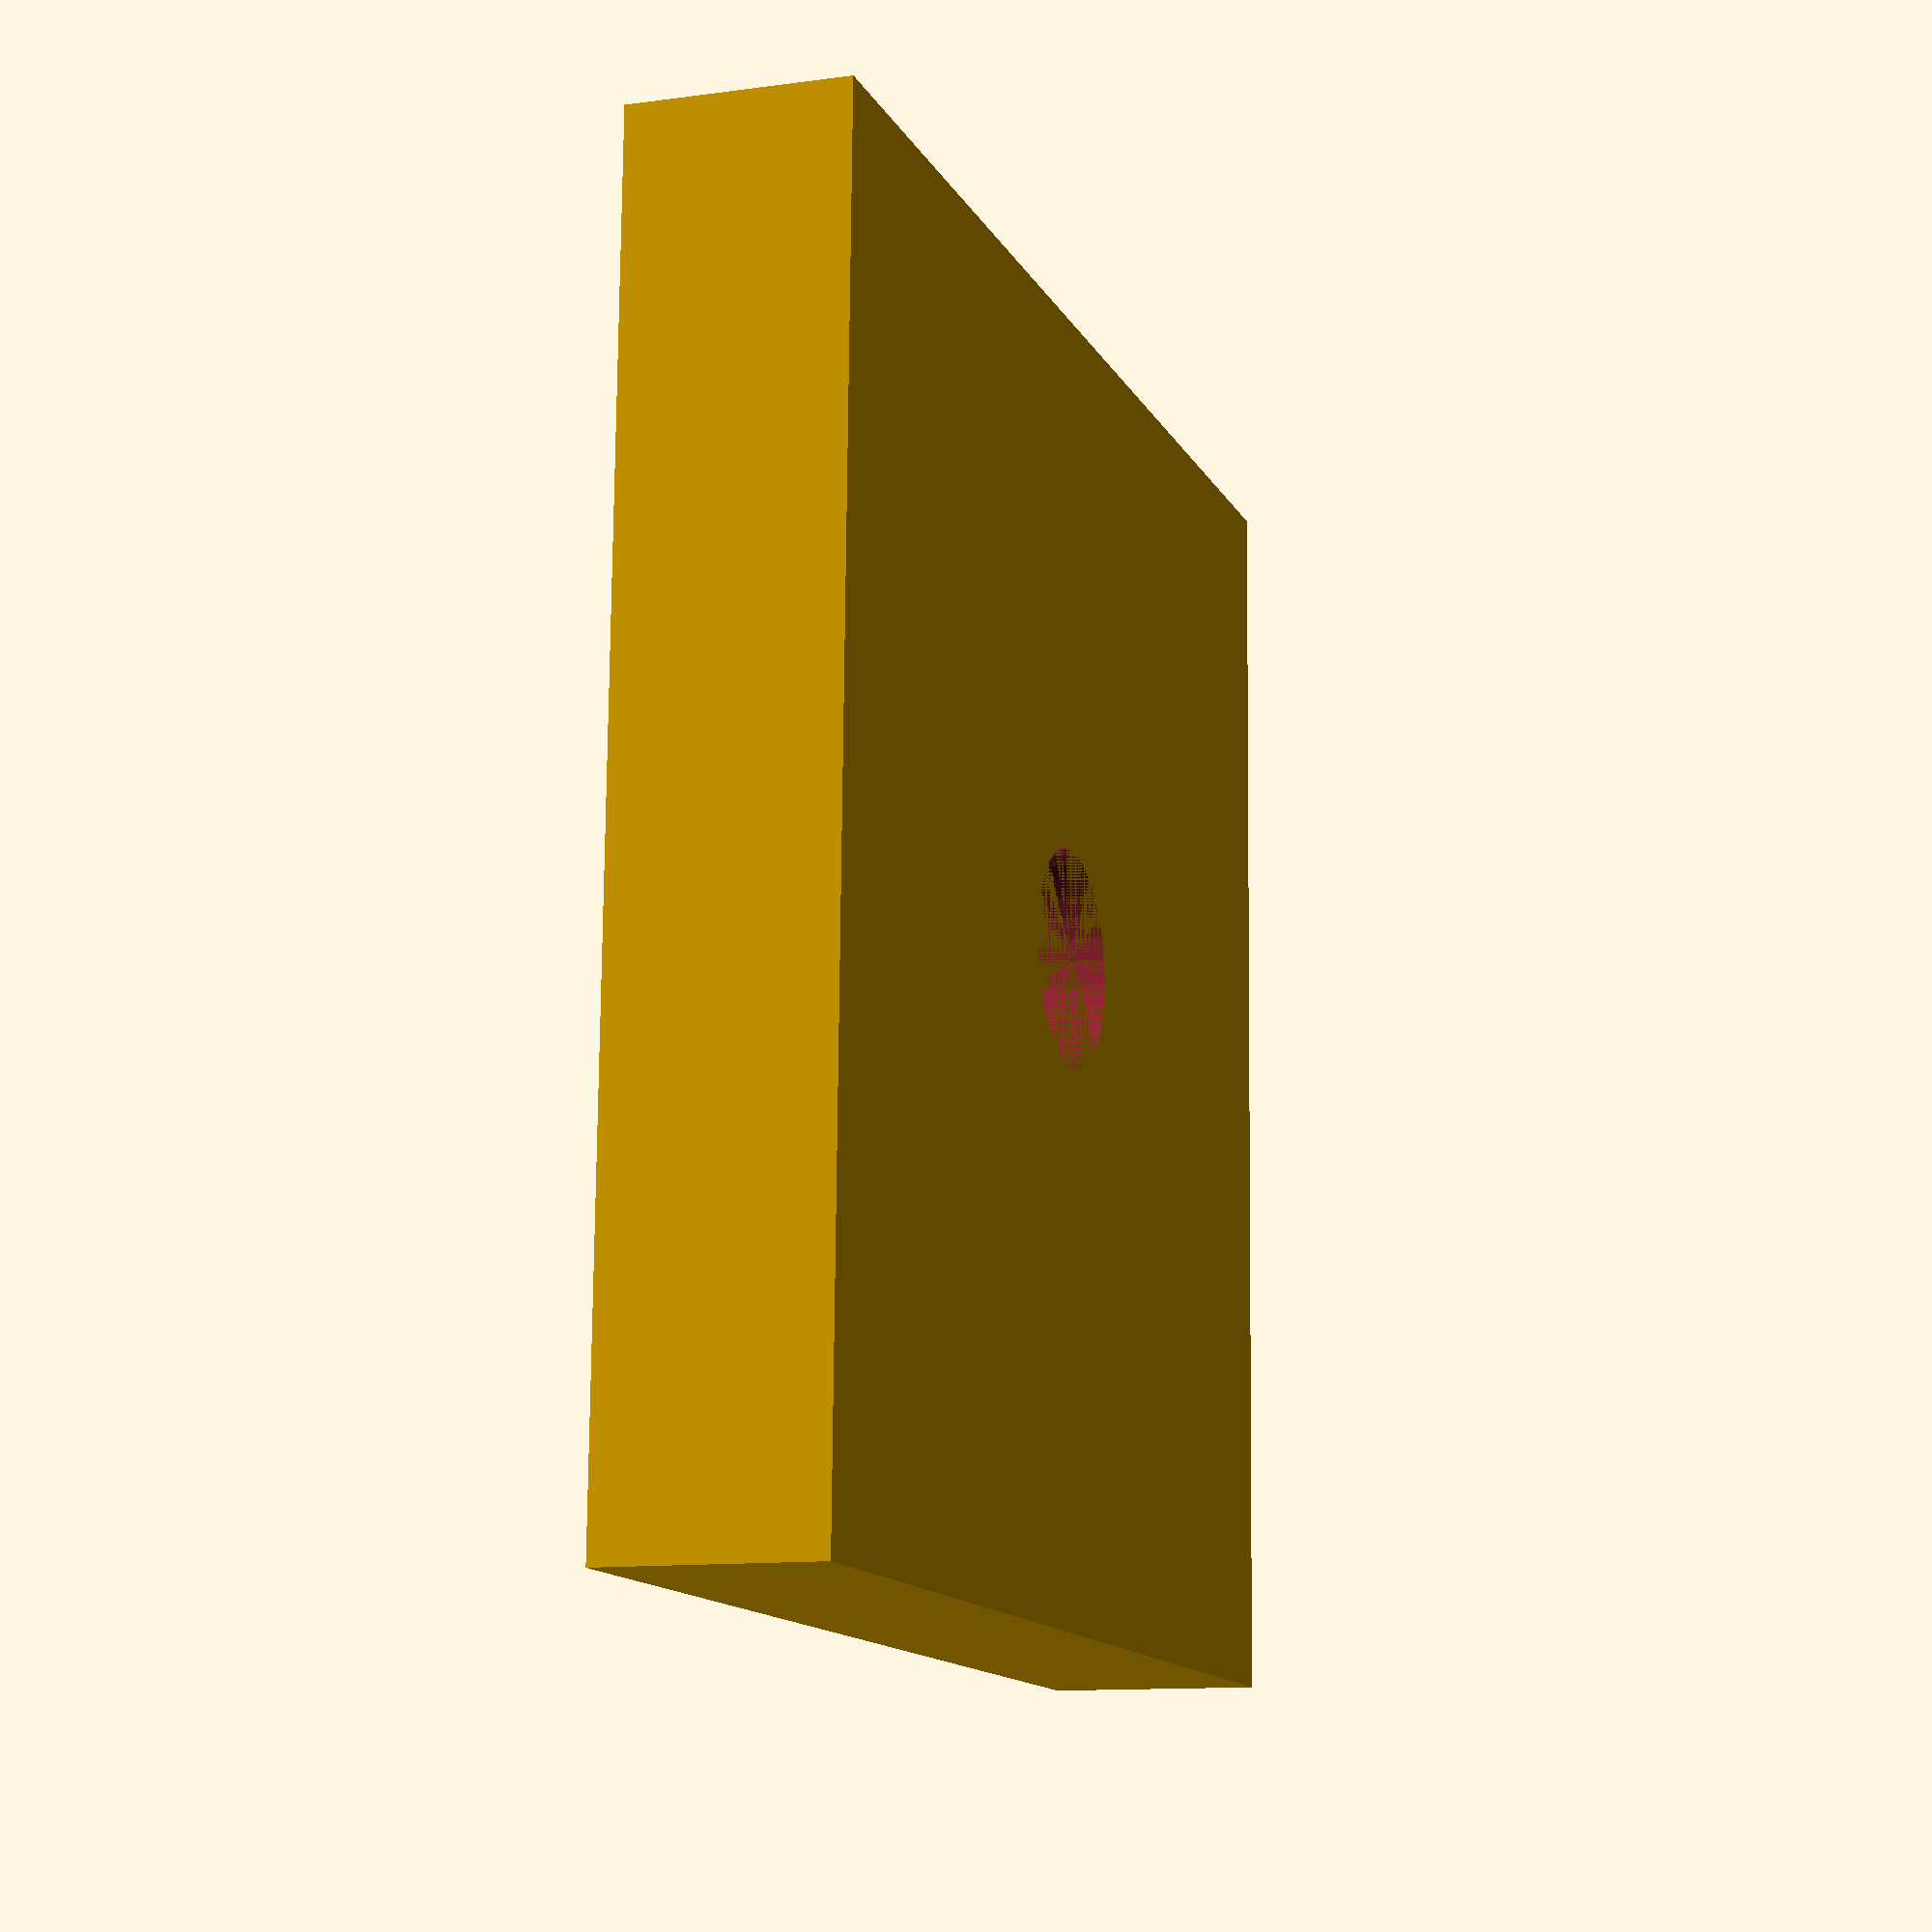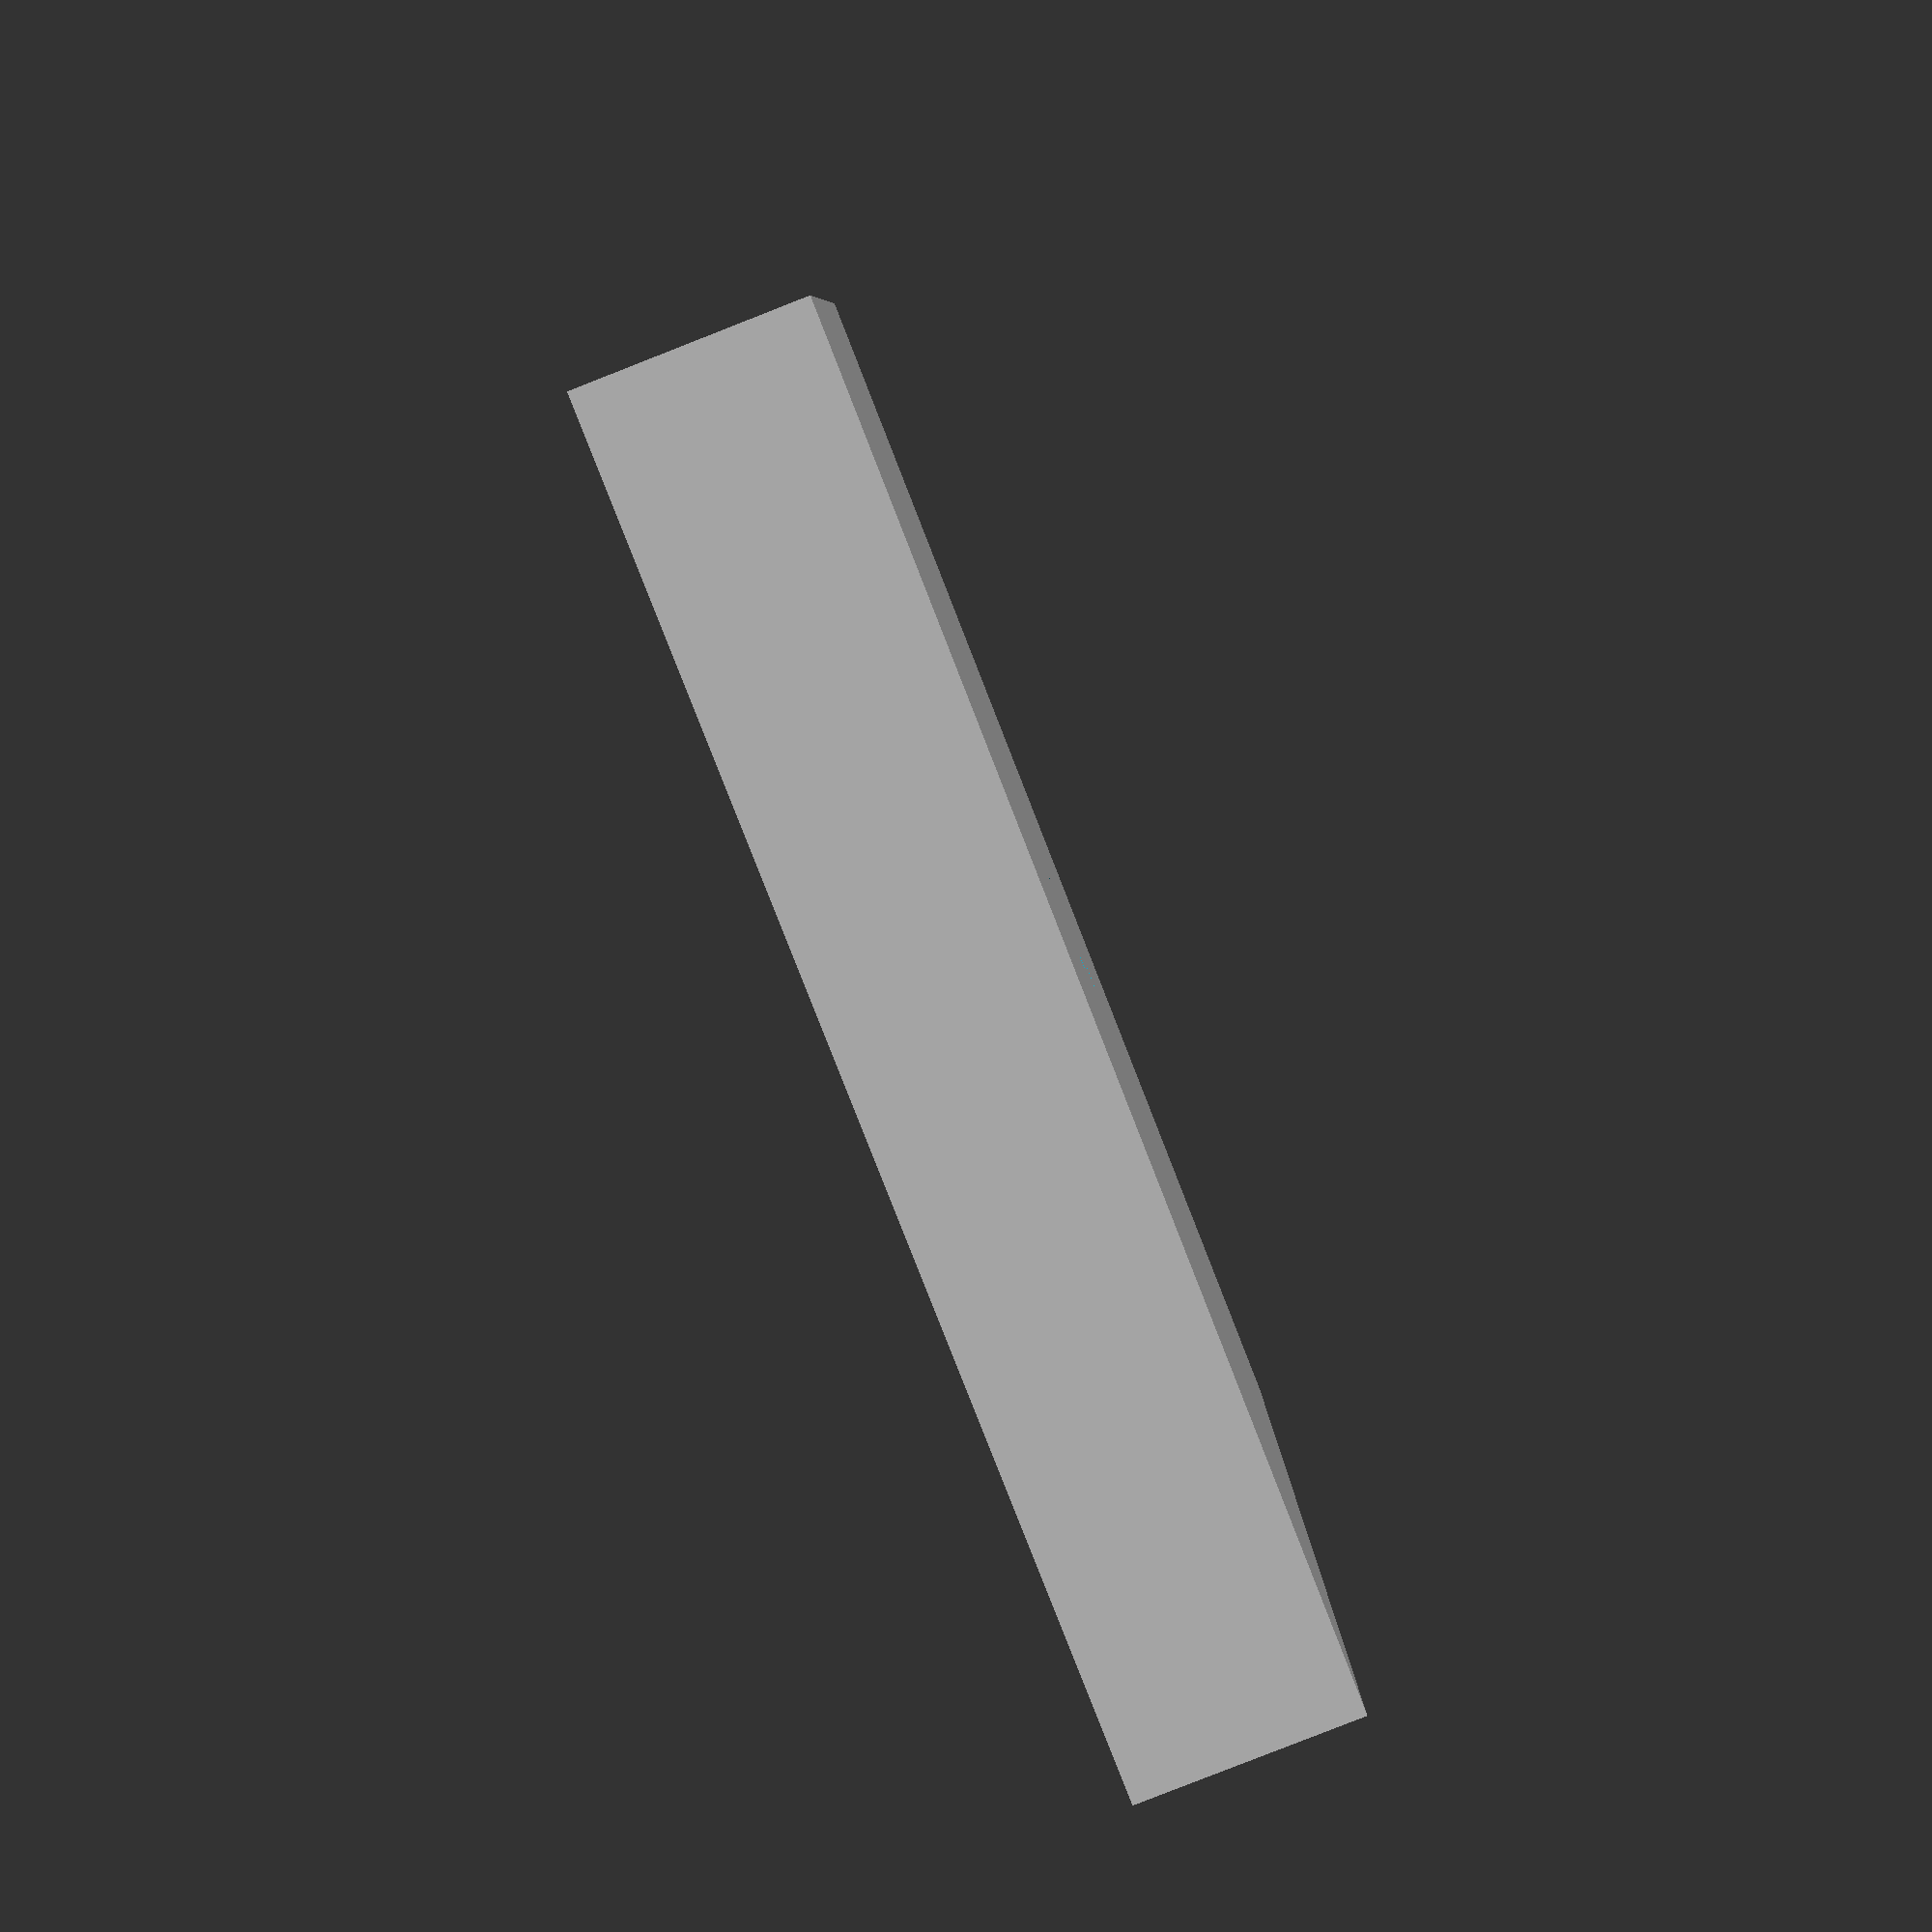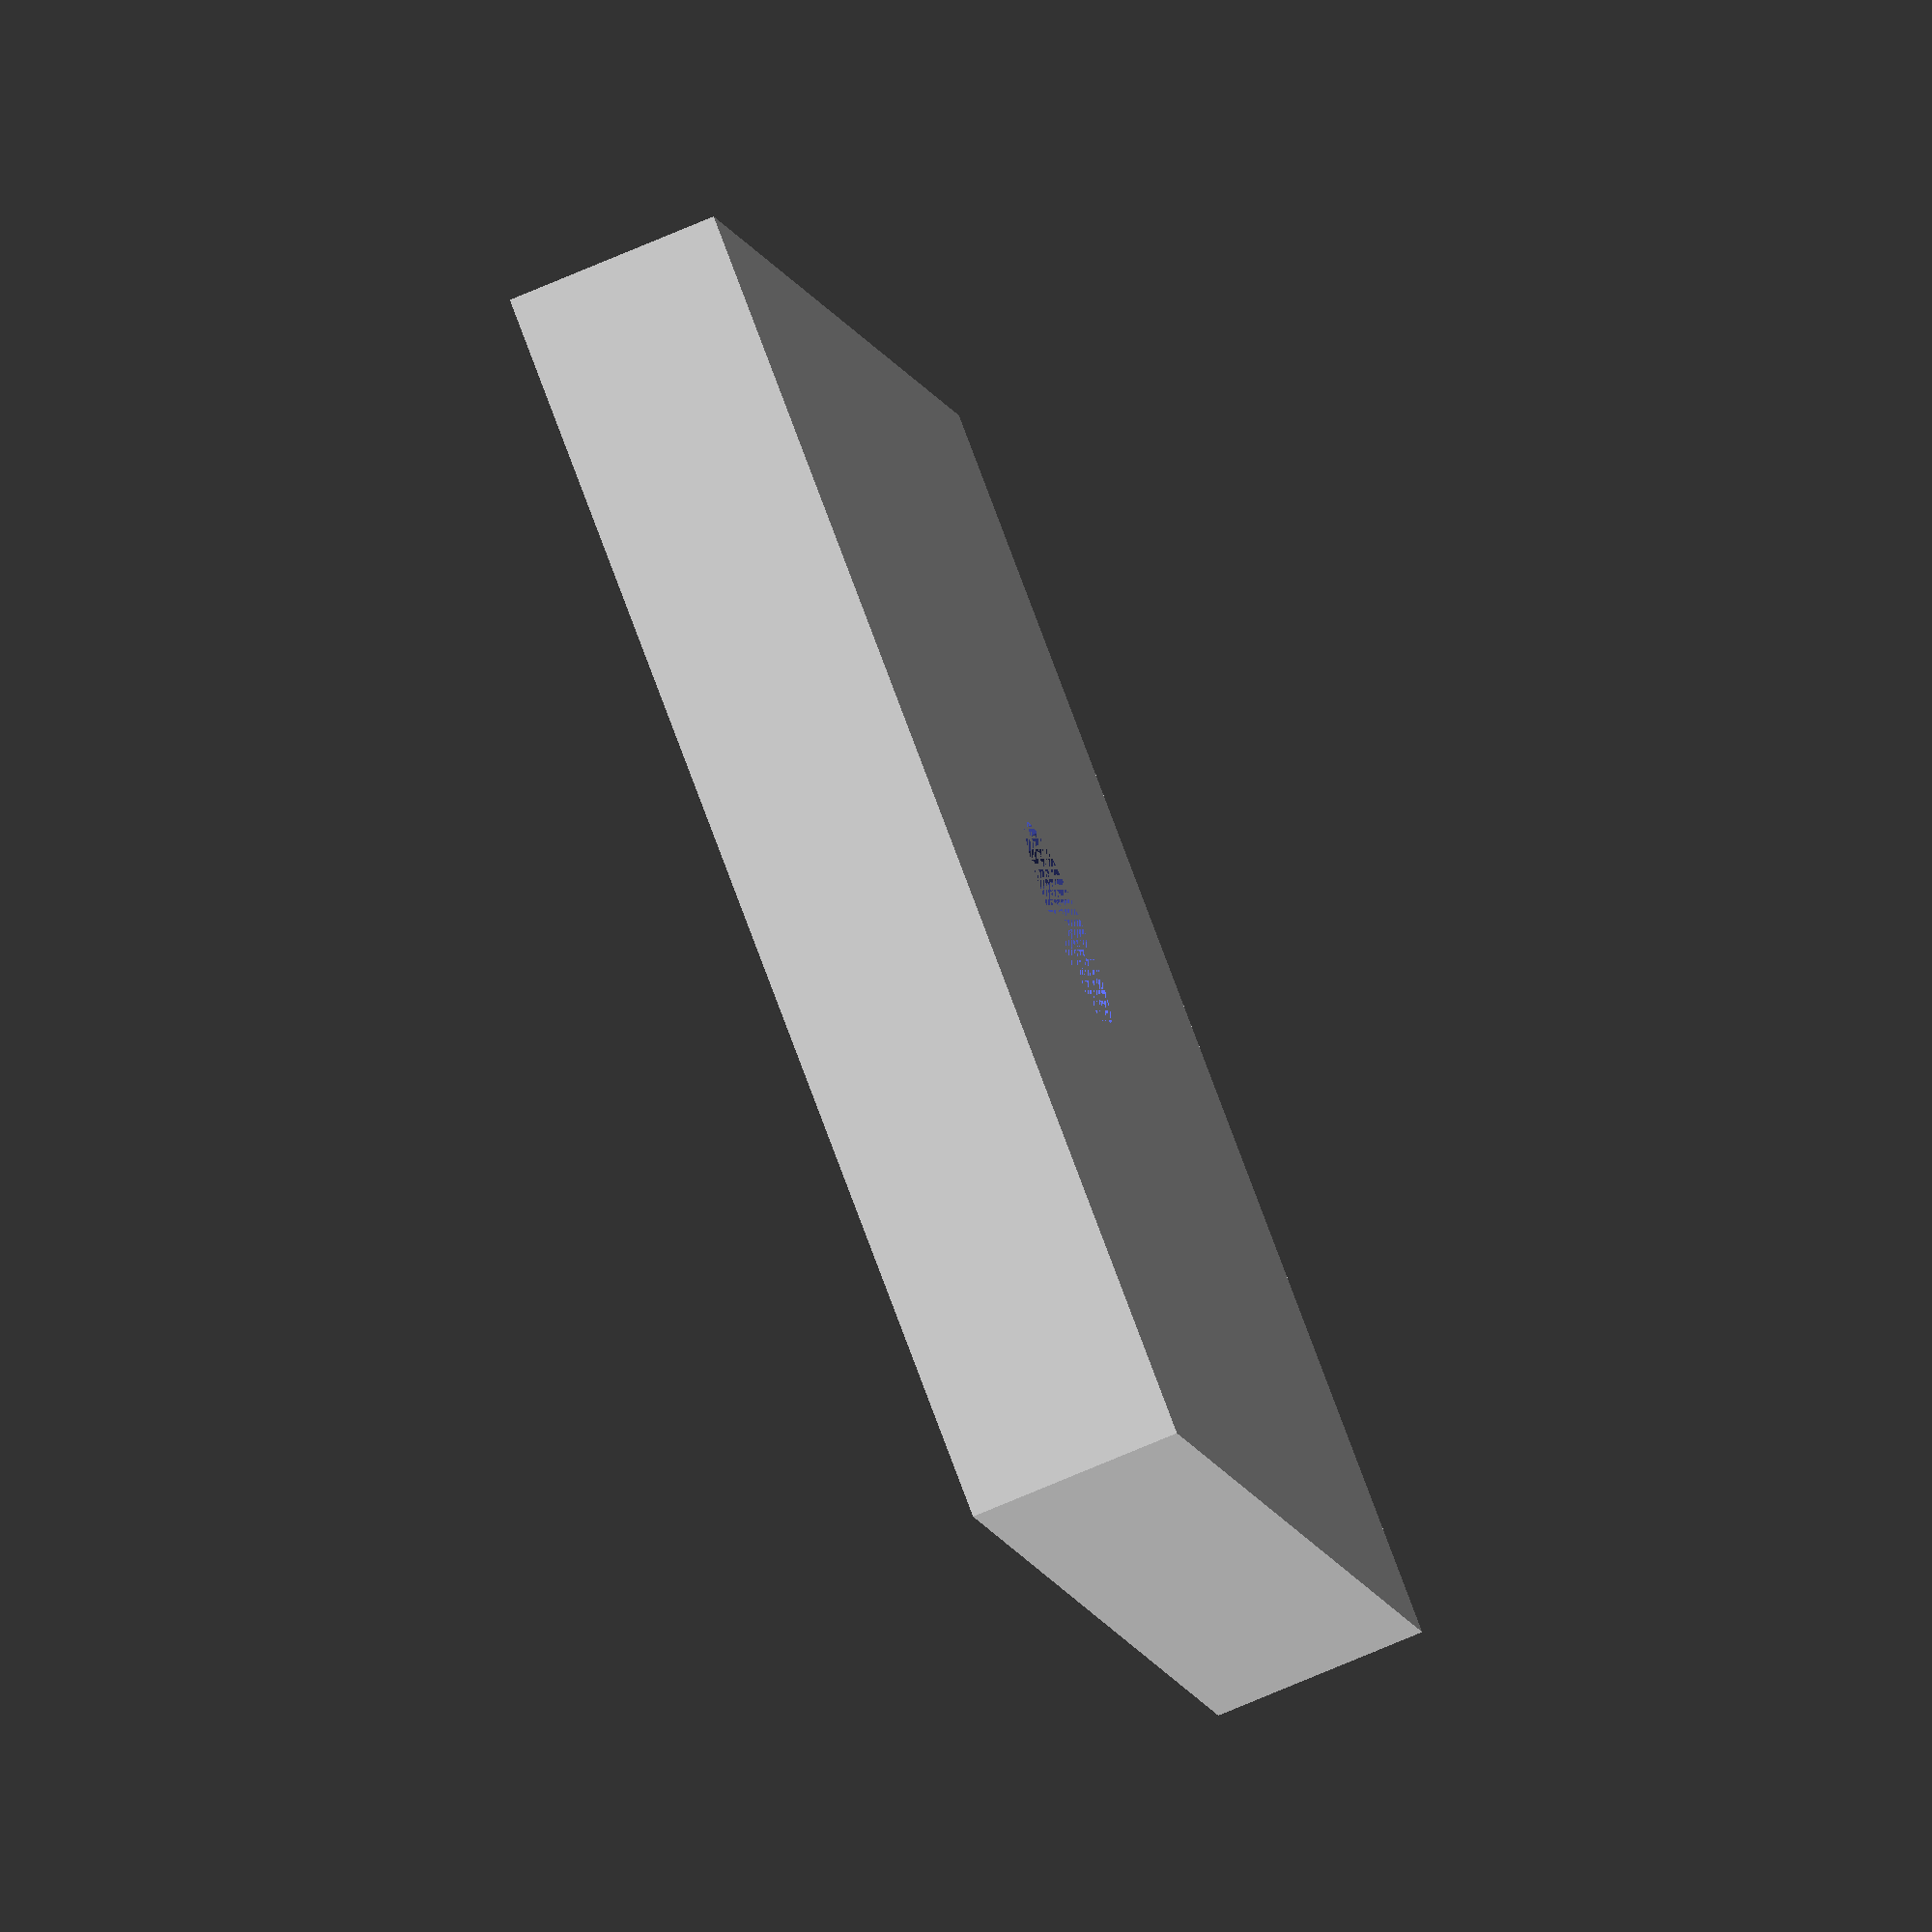
<openscad>
//render(convexity = 2)

module plate(length, width, height){
	difference(){
		cube([length, width, height]);
		//cube([6,6,1]);
		translate([length/2,width/2,0]){
			cylinder(r = 0.5, h =1, $fn = 30);
		}
		//translate([3,3,0]){
			//cylinder(r = 0.5, h =1, $fn = 30);
		//}
	}
}
// rotation a = axes and v = voctor eg(x,y,z) axesies
//rotate(a = 90, v=[1,0,0]) translate([-3,-3,0]) plate();
plate(6,6,1);
</openscad>
<views>
elev=11.5 azim=358.4 roll=108.6 proj=p view=wireframe
elev=264.2 azim=91.8 roll=68.6 proj=p view=solid
elev=252.8 azim=242.1 roll=66.8 proj=o view=wireframe
</views>
